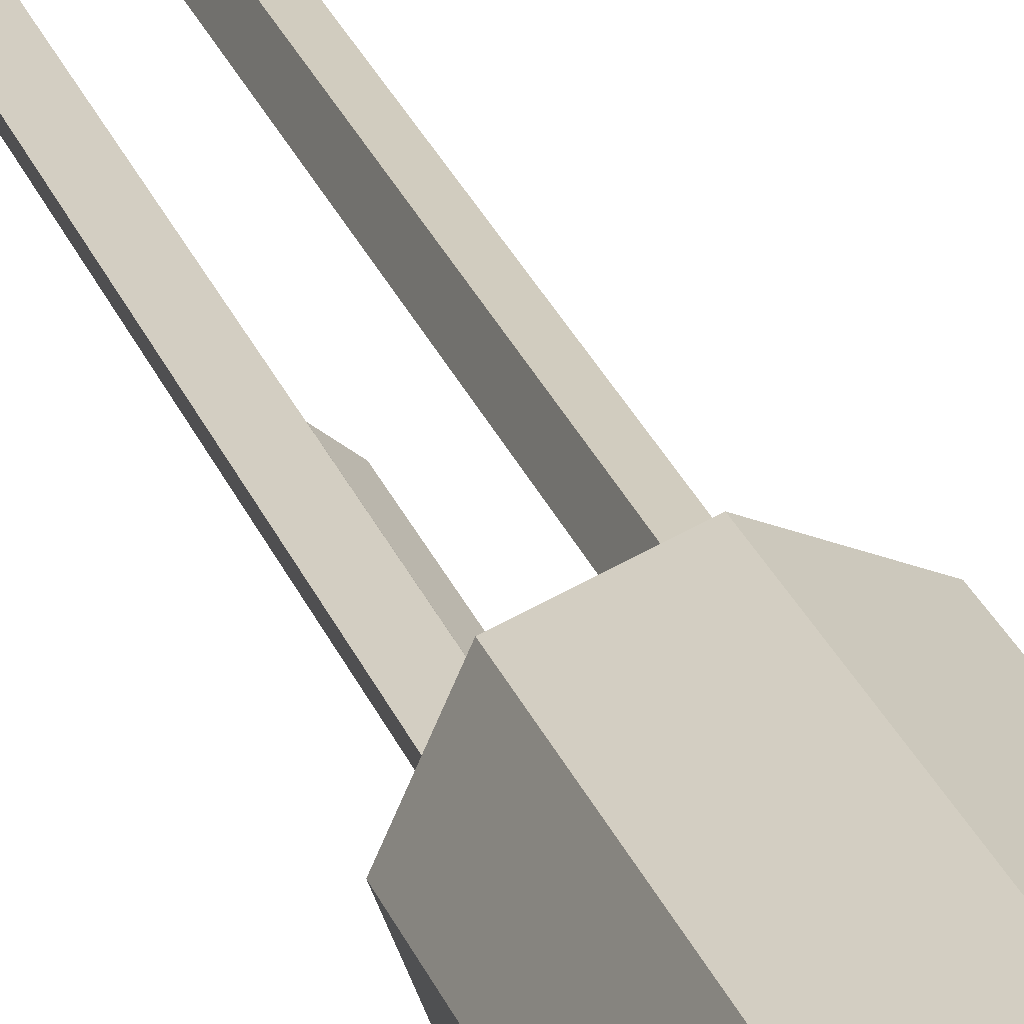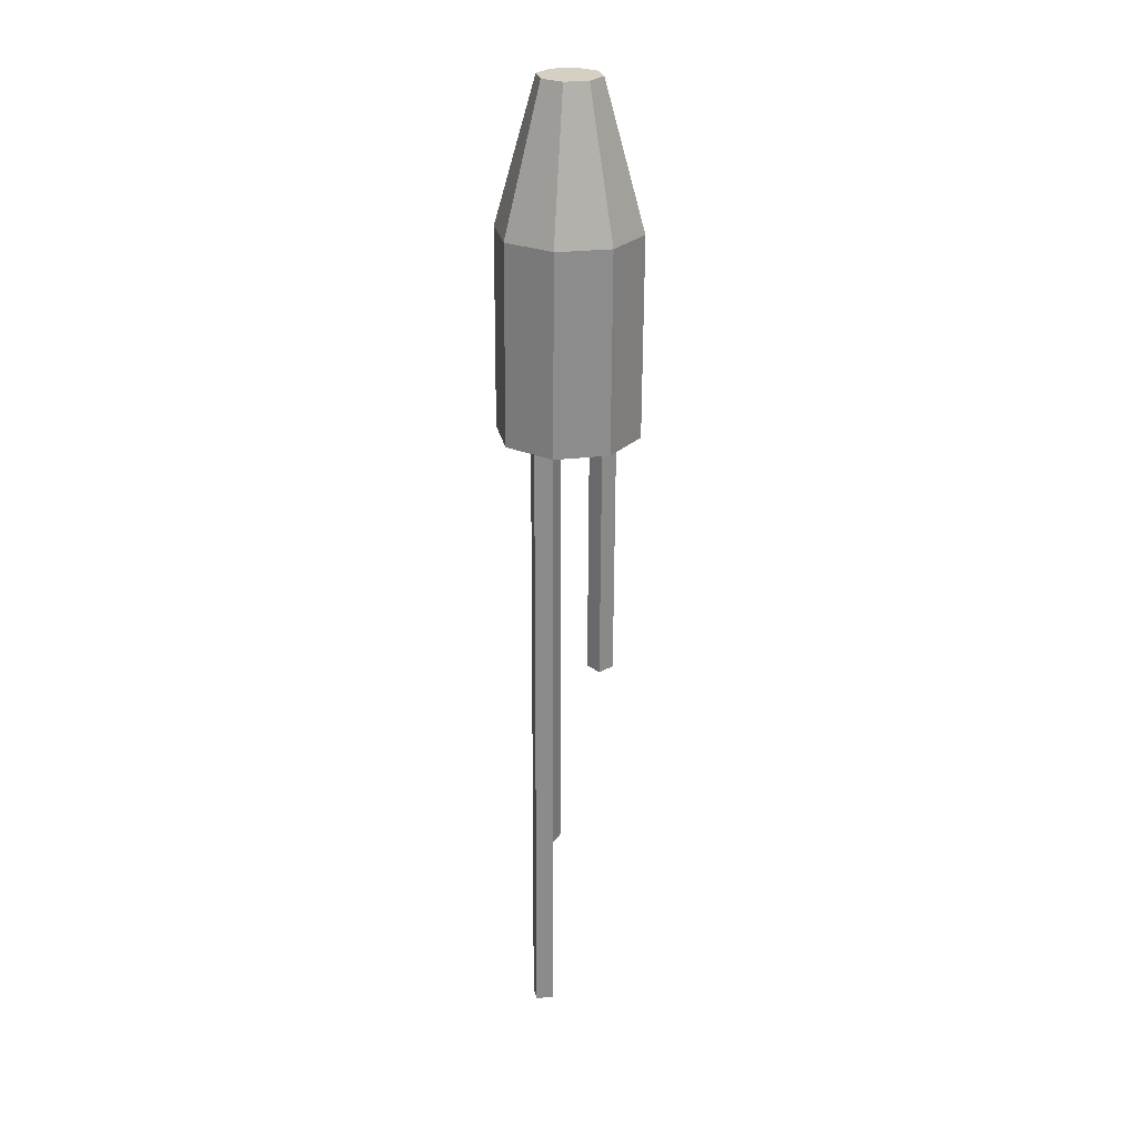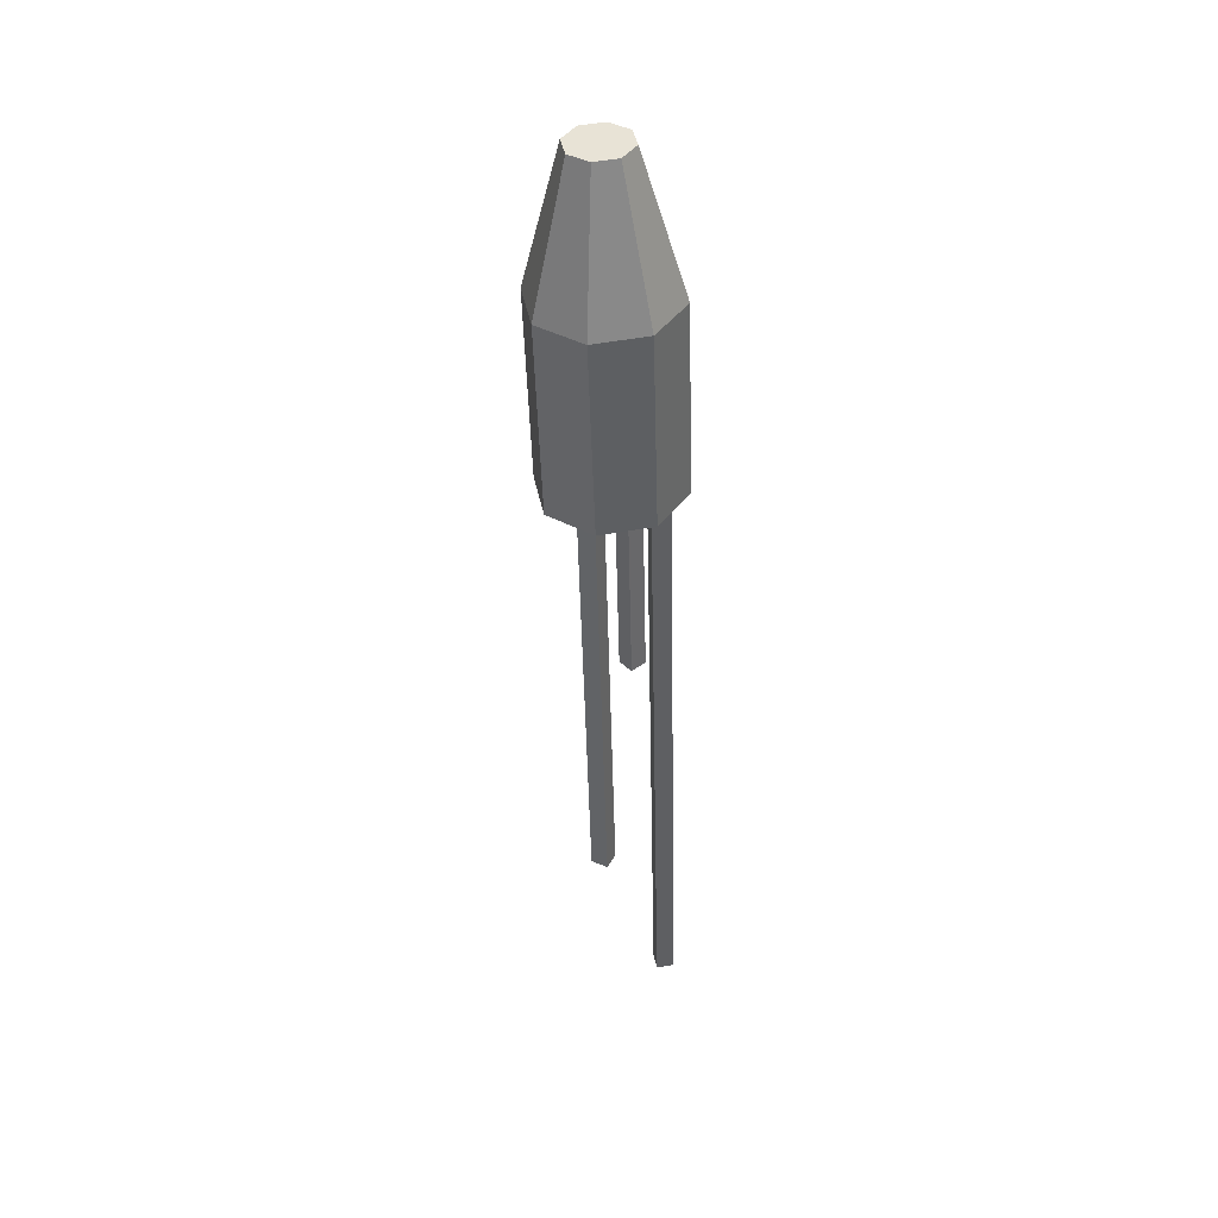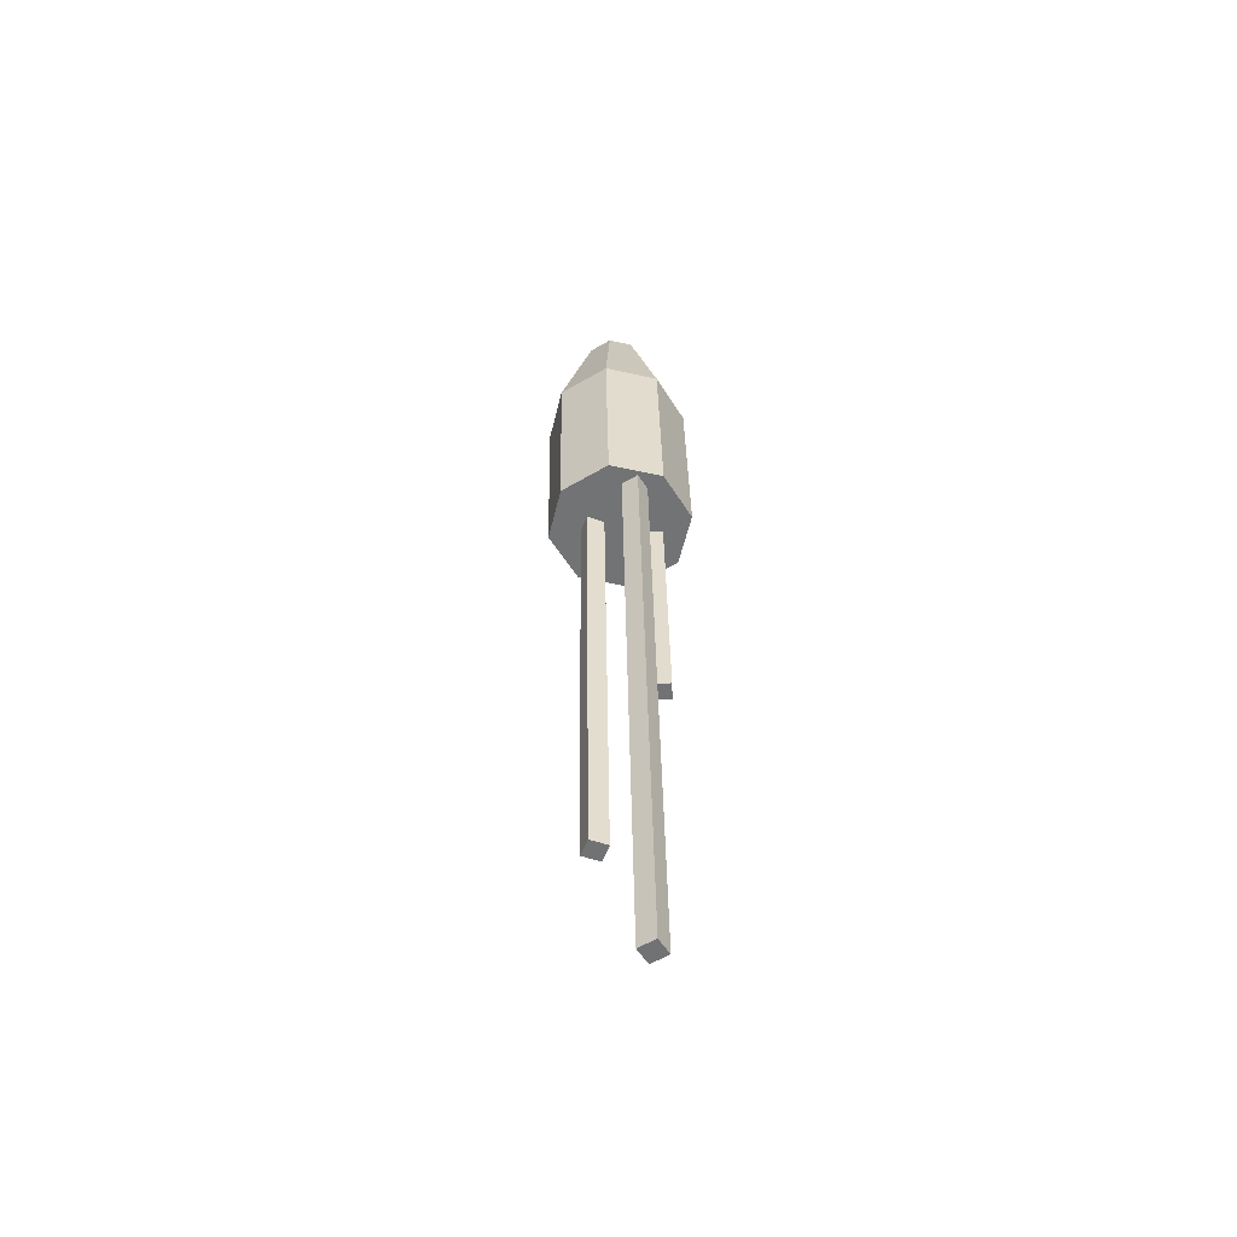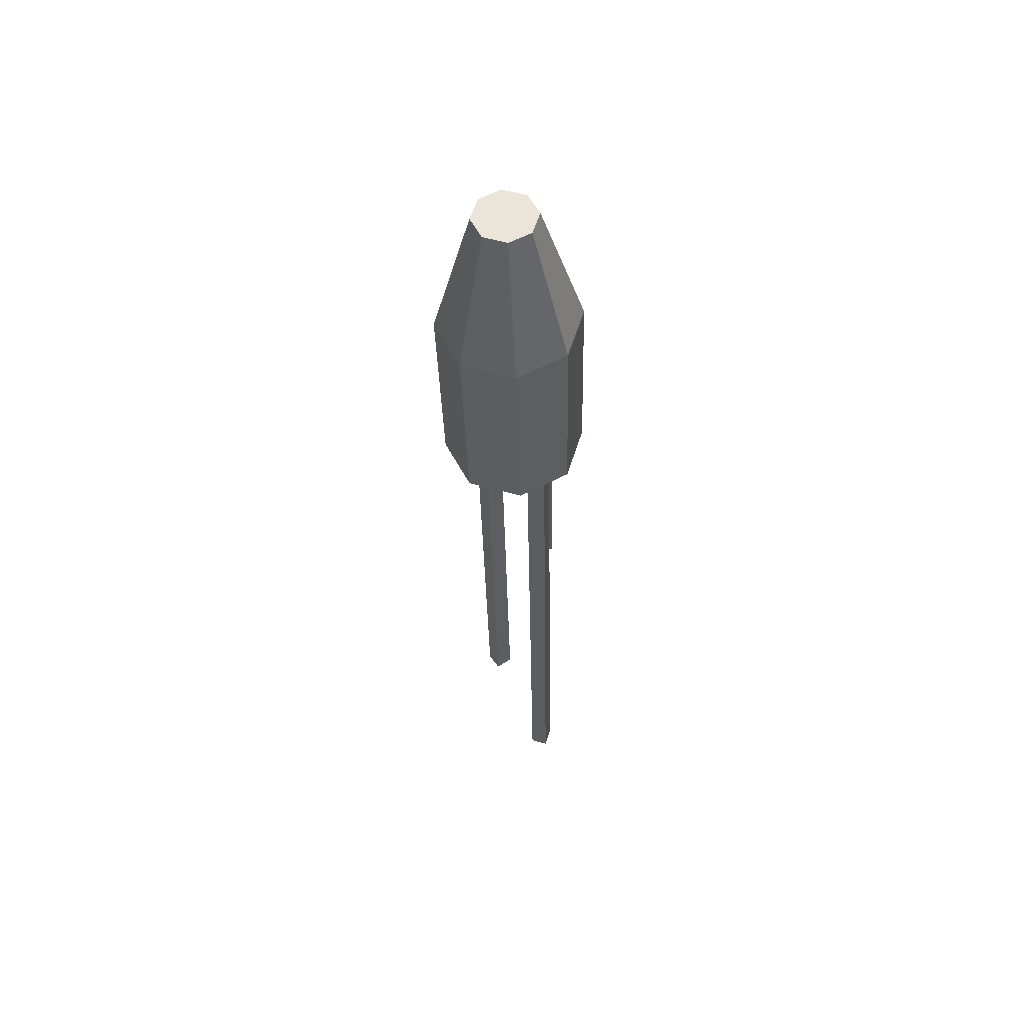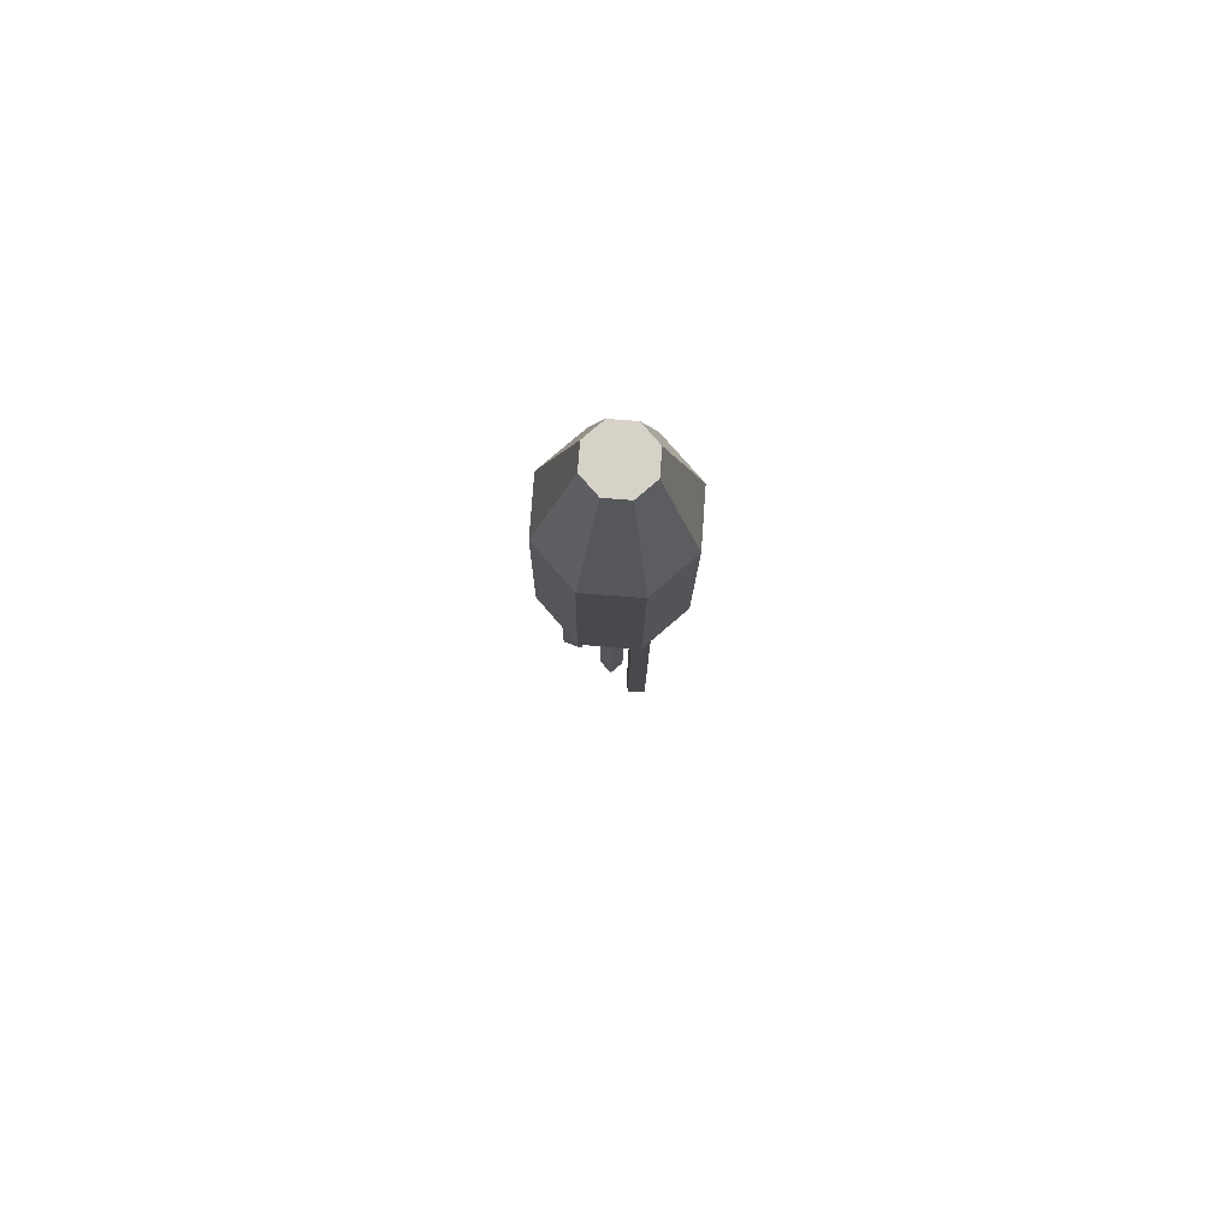
<metadata>
{"format":"obj","ext":"obj","renderer":"f3d","projection":"perspective","resolution":1024,"background":"white","views":[{"elev":26.2,"azim":-16.1,"up":"+Y"},{"elev":27.7,"azim":-80.7,"up":"+Z"},{"elev":42.6,"azim":-170.5,"up":"+Z"},{"elev":-54.3,"azim":-128.0,"up":"+Z"},{"elev":58.8,"azim":-142.1,"up":"+Z"},{"elev":76.3,"azim":69.8,"up":"+Z"}]}
</metadata>
<code>
o Bala_Cylinder.003
v -0.6779 3.977 2.532
v -0.5787 3.974 3.203
v -0.6337 4.075 2.531
v -0.5593 4.017 3.202
v -0.5333 4.113 2.528
v -0.5154 4.034 3.201
v -0.4355 4.068 2.525
v -0.4726 4.014 3.199
v -0.3977 3.968 2.524
v -0.4561 3.97 3.199
v -0.4419 3.87 2.525
v -0.4754 3.928 3.199
v -0.5423 3.832 2.528
v -0.5193 3.911 3.201
v -0.6401 3.876 2.531
v -0.5621 3.93 3.202
v -0.666 3.977 2.925
v -0.6218 4.075 2.924
v -0.5214 4.113 2.921
v -0.4236 4.068 2.918
v -0.3857 3.968 2.917
v -0.4299 3.87 2.918
v -0.5304 3.832 2.921
v -0.6281 3.876 2.924
v -0.5337 3.973 3.201
v -0.5286 3.984 3.201
v -0.5168 3.989 3.201
v -0.5054 3.984 3.2
v -0.501 3.972 3.2
v -0.5062 3.96 3.2
v -0.5179 3.956 3.201
v -0.5293 3.961 3.201
v -0.5939 3.974 2.53
v -0.5762 4.013 2.529
v -0.536 4.028 2.528
v -0.4969 4.011 2.527
v -0.4817 3.971 2.526
v -0.4994 3.931 2.527
v -0.5396 3.916 2.528
v -0.5787 3.934 2.529
f 17 2 4 18
f 18 4 6 19
f 19 6 8 20
f 20 8 10 21
f 21 10 12 22
f 22 12 14 23
f 12 10 29 30
f 23 14 16 24
f 24 16 2 17
f 7 9 37 36
f 15 24 17 1
f 13 23 24 15
f 11 22 23 13
f 9 21 22 11
f 7 20 21 9
f 5 19 20 7
f 3 18 19 5
f 1 17 18 3
f 26 25 32 31 30 29 28 27
f 2 16 32 25
f 4 2 25 26
f 8 6 27 28
f 14 12 30 31
f 10 8 28 29
f 16 14 31 32
f 6 4 26 27
f 33 34 35 36 37 38 39 40
f 13 15 40 39
f 3 5 35 34
f 9 11 38 37
f 15 1 33 40
f 1 3 34 33
f 5 7 36 35
f 11 13 39 38
o Estela_1_Cube.006
v -0.6036 3.996 2.551
v -0.6373 3.984 2.552
v -0.6338 3.996 1.261
v -0.6675 3.984 1.262
v -0.616 4.03 2.551
v -0.6498 4.017 2.552
v -0.6462 4.03 1.262
v -0.68 4.017 1.263
f 41 42 44 43
f 43 44 48 47
f 47 48 46 45
f 43 47 45 41
f 48 44 42 46
o Estela_2_Cube.007
v -0.5297 3.905 2.549
v -0.5527 3.878 2.549
v -0.5418 3.905 2.035
v -0.5647 3.878 2.035
v -0.5575 3.928 2.55
v -0.5804 3.901 2.55
v -0.5695 3.928 2.035
v -0.5924 3.901 2.036
f 49 50 52 51
f 51 52 56 55
f 55 56 54 53
f 51 55 53 49
f 56 52 50 54
o Estela_3_Cube.008
v -0.5286 4.004 2.549
v -0.5177 4.038 2.549
v -0.5513 4.004 1.58
v -0.5404 4.038 1.58
v -0.4943 3.993 2.549
v -0.4834 4.027 2.548
v -0.517 3.993 1.579
v -0.5061 4.027 1.579
f 57 58 60 59
f 59 60 64 63
f 63 64 62 61
f 59 63 61 57
f 64 60 58 62
o Fogonazo_Cylinder.004
v -0.5117 3.952 2.397
v -0.5117 3.952 2.397
v -0.5117 3.952 2.397
v -0.5117 3.952 2.397
v -0.5117 3.952 2.397
v -0.5117 3.952 2.397
v -0.5117 3.952 2.397
v -0.5117 3.952 2.397
v -0.5117 3.952 2.397
v -0.5117 3.952 2.397
v -0.5117 3.952 2.397
v -0.5117 3.952 2.397
v -0.5117 3.952 2.397
v -0.5117 3.952 2.397
v -0.5117 3.952 2.397
v -0.5117 3.952 2.397
v -0.5117 3.952 2.397
v -0.5117 3.952 2.397
v -0.5117 3.952 2.397
v -0.5117 3.952 2.397
v -0.5117 3.952 2.397
v -0.5117 3.952 2.397
v -0.5117 3.952 2.397
v -0.5117 3.952 2.397
v -0.5117 3.952 2.397
f 66 68 89
f 66 67 69 68
f 68 70 88
f 68 69 71 70
f 70 72 87
f 70 71 73 72
f 72 74 86
f 72 73 75 74
f 74 76 84
f 74 75 77 76
f 76 78 85
f 76 77 79 78
f 78 80 83
f 78 79 81 80
f 80 66 82
f 80 81 67 66
f 65 80 82
f 66 65 82
f 80 65 83
f 65 78 83
f 76 65 84
f 65 74 84
f 78 65 85
f 65 76 85
f 74 65 86
f 65 72 86
f 72 65 87
f 65 70 87
f 70 65 88
f 65 68 88
f 65 66 89
f 68 65 89
f 69 67 81 79 77 75 73 71

</code>
